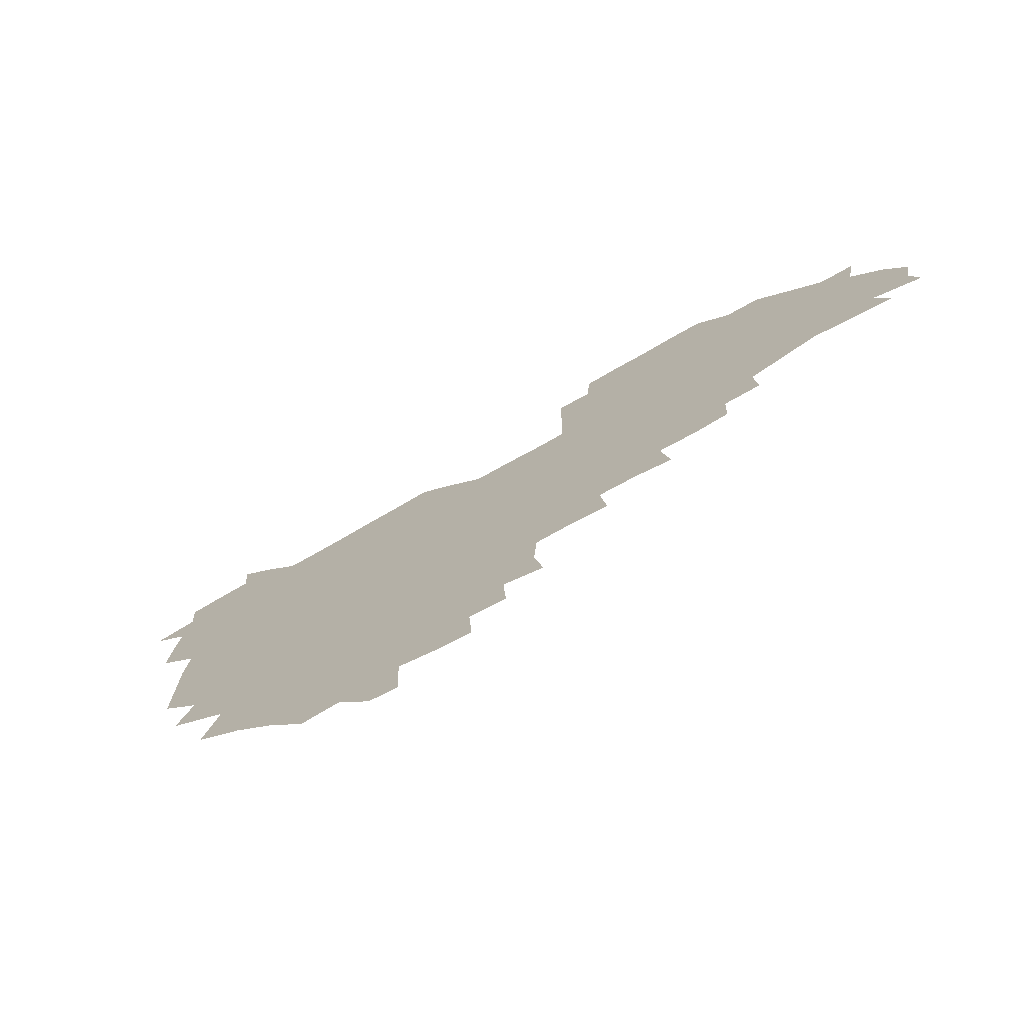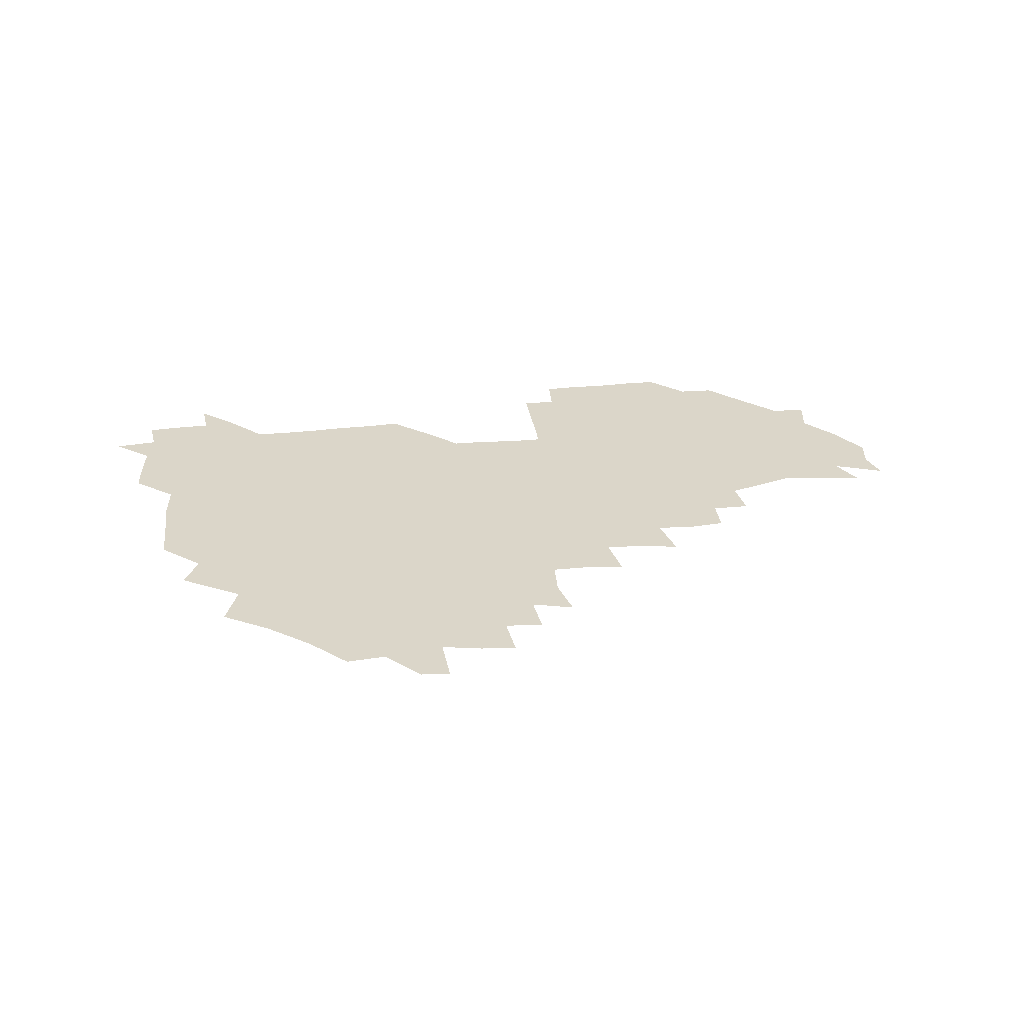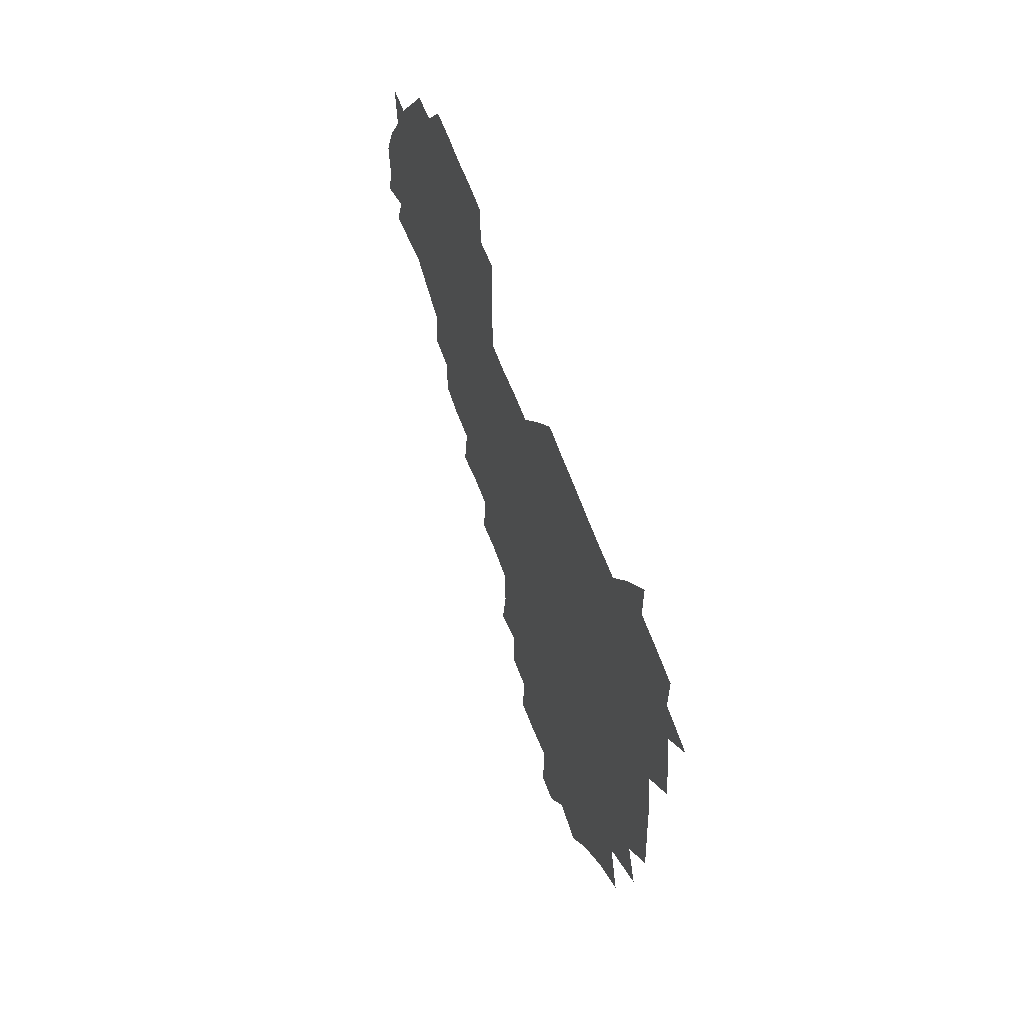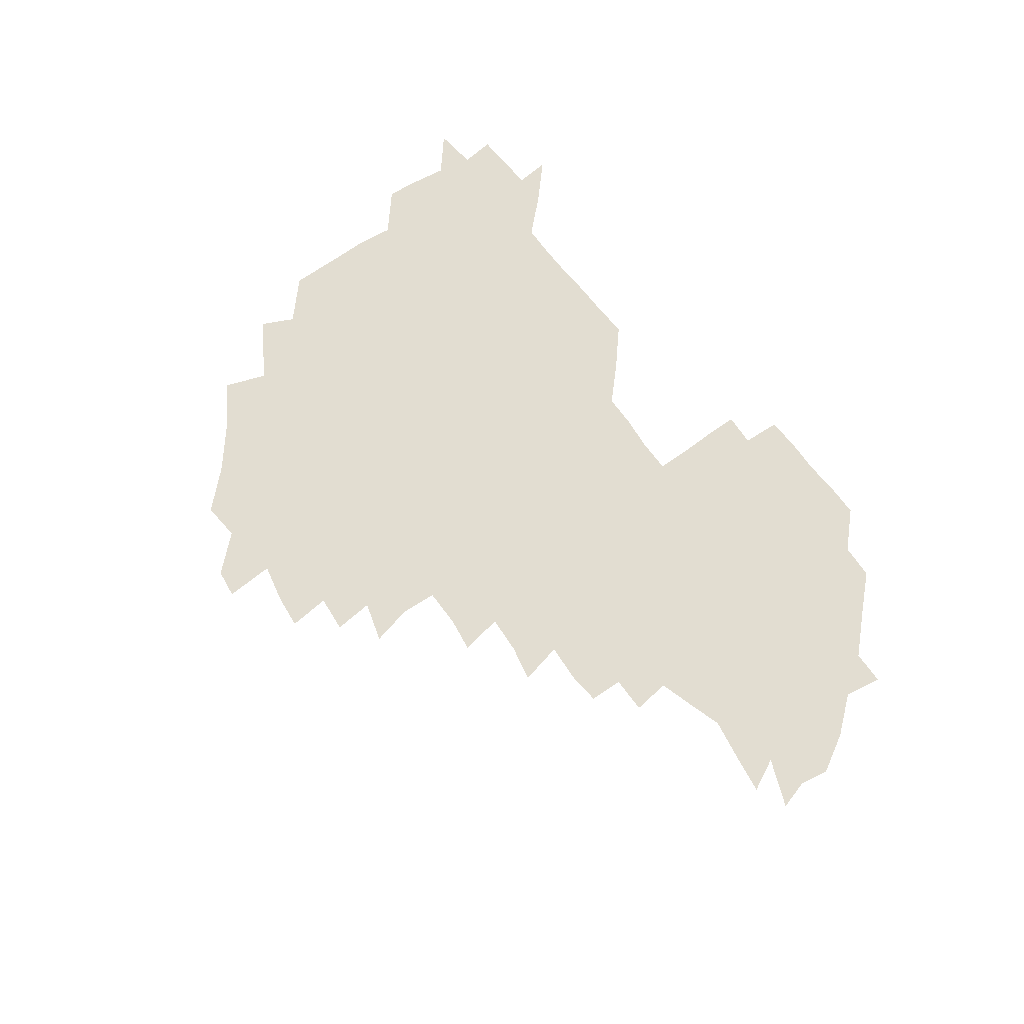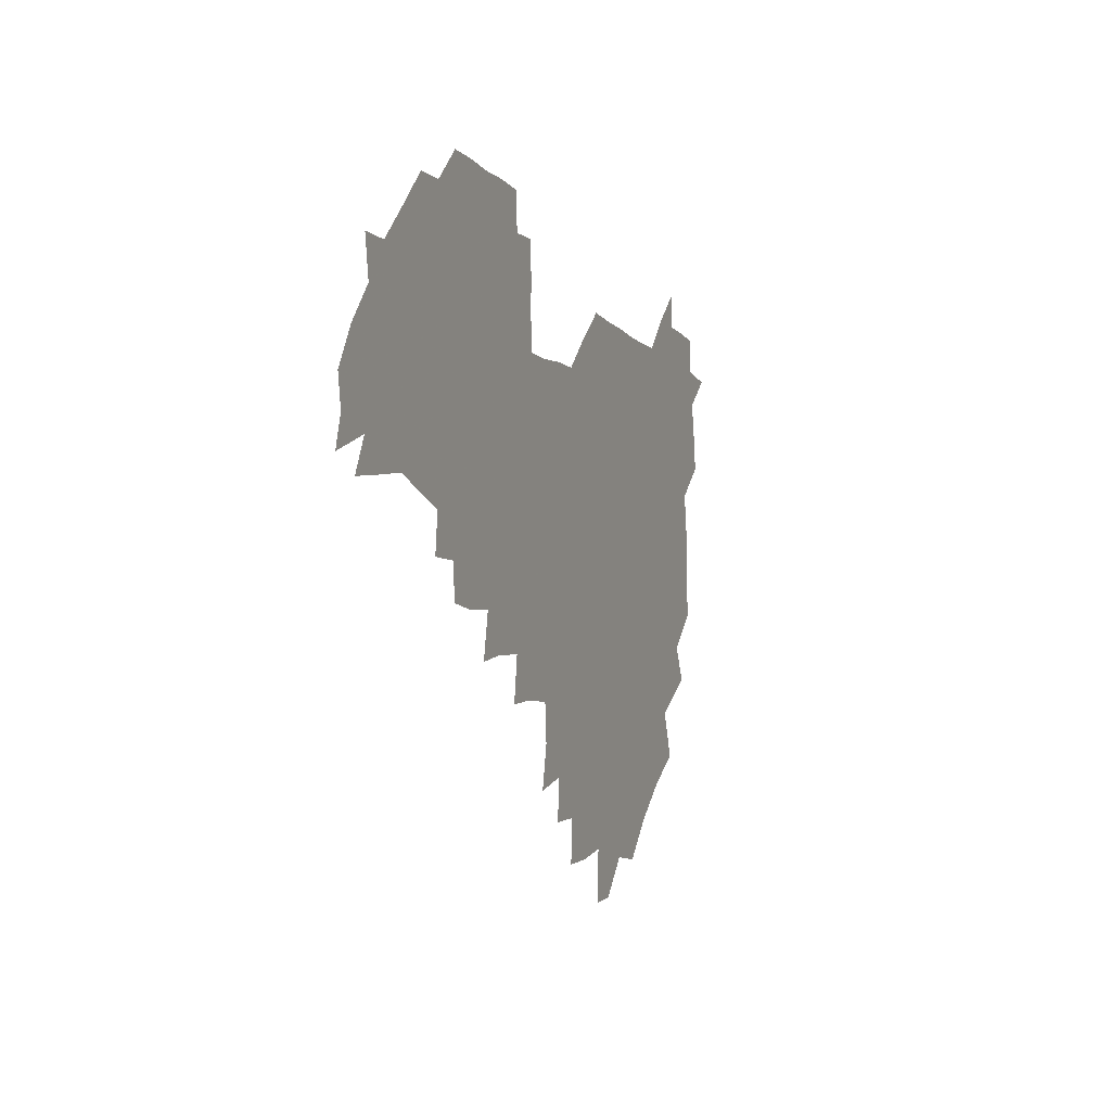
<metadata>
{"format":"obj","ext":"obj","renderer":"f3d","projection":"perspective","resolution":1024,"background":"white","views":[{"elev":-72.3,"azim":30.0,"up":"+Y"},{"elev":29.7,"azim":-9.0,"up":"+Z"},{"elev":50.7,"azim":-107.1,"up":"+Y"},{"elev":68.5,"azim":52.8,"up":"+Z"},{"elev":-6.3,"azim":110.6,"up":"+Y"}]}
</metadata>
<code>
v 209.8 267.9 0
v 221.3 224.1 0
v 222.9 237.9 0
v 225.5 254.2 0
v 228.9 269.8 0
v 227.7 284.6 0
v 234.9 153.3 0
v 235.2 165.8 0
v 235.7 178.7 0
v 236 192.6 0
v 238.2 209.1 0
v 240 225.1 0
v 239.9 240.1 0
v 241 255.3 0
v 242.3 270.7 0
v 242.3 285.4 0
v 244.4 123.1 0
v 251.6 137.3 0
v 254.5 151.8 0
v 255.1 165.7 0
v 253.7 180.1 0
v 253.7 194.9 0
v 253.7 209.8 0
v 256.1 225.6 0
v 255.1 240.5 0
v 255.1 255.4 0
v 255.6 270.2 0
v 257.3 285.6 0
v 256.3 300.8 0
v 262.7 87.7 0
v 269.9 106.4 0
v 270.4 122.4 0
v 275 137.7 0
v 276.9 152.1 0
v 274 166.8 0
v 271.2 181.2 0
v 268.4 195.6 0
v 270.1 210.5 0
v 271.1 225.7 0
v 270.7 240.7 0
v 271.1 255.7 0
v 271.8 270.8 0
v 272.1 285.8 0
v 282.4 74.57 0
v 287.8 93.26 0
v 287.8 107.5 0
v 288.1 122.6 0
v 289.6 137.7 0
v 288.9 151.7 0
v 290.5 166.4 0
v 287.7 181.4 0
v 285.8 196.2 0
v 285.6 211 0
v 284.5 225.8 0
v 285.3 240.6 0
v 285.3 255.5 0
v 286.3 270.2 0
v 300.5 59.02 0
v 302.8 78.3 0
v 302 92.29 0
v 302.6 107.5 0
v 302.9 122.5 0
v 303.9 137.6 0
v 302.8 151.6 0
v 304.3 166.2 0
v 304.6 180.8 0
v 302.2 196 0
v 302.3 210.8 0
v 301.6 225.8 0
v 300.7 240.6 0
v 301 255.3 0
v 300.9 269.8 0
v 316 42.13 0
v 317.5 62.71 0
v 317.3 78.13 0
v 317.1 92.7 0
v 317 107.4 0
v 317.3 122.3 0
v 318.6 138.2 0
v 319 152.5 0
v 318 166.4 0
v 318.1 181 0
v 318.4 195.7 0
v 317.7 210.6 0
v 318.4 225.3 0
v 317 240.4 0
v 316.4 255.3 0
v 315.8 270 0
v 333 43.44 0
v 332.2 64.38 0
v 332.2 78.98 0
v 331.7 92.96 0
v 332.5 108.9 0
v 332.1 122.9 0
v 332.1 137.1 0
v 332.1 151.9 0
v 333 167 0
v 332.8 181.1 0
v 332.6 195.6 0
v 332.1 210.6 0
v 332.1 225.4 0
v 332.1 240.2 0
v 332 254.9 0
v 330.5 270.7 0
v 347.3 27.07 0
v 346.8 47.62 0
v 346.3 64.11 0
v 346.5 79.48 0
v 346.2 93.04 0
v 346.4 108.7 0
v 346.2 122.1 0
v 346.4 137.4 0
v 346.5 152.6 0
v 346.7 167.2 0
v 346.7 181.2 0
v 346.6 195.9 0
v 346.5 210.6 0
v 346.1 225.5 0
v 346.8 240 0
v 346.5 254.8 0
v 345.8 270.7 0
v 360.1 25.36 0
v 359.4 47.11 0
v 360.7 61.6 0
v 360.6 78.58 0
v 360.7 93.43 0
v 360.6 108.2 0
v 360.8 122.7 0
v 360.8 137.3 0
v 360.9 152 0
v 361.1 166.6 0
v 361.1 181.3 0
v 361.1 196 0
v 361.1 210.7 0
v 361.2 225.3 0
v 361.1 240.2 0
v 360.7 255.1 0
v 360.8 271.4 0
v 361 286 0
v 376.6 43.13 0
v 375.6 61.32 0
v 374.8 79.43 0
v 375.2 92.91 0
v 375.3 107.4 0
v 375.1 122.6 0
v 375.7 136.7 0
v 375.7 151.5 0
v 375.5 167.1 0
v 375.7 181.4 0
v 375.8 196 0
v 375.8 210.8 0
v 375.8 225.5 0
v 376.3 241.5 0
v 376.5 257.3 0
v 391.9 41.48 0
v 390.5 59.85 0
v 389.7 77.72 0
v 389.7 92.47 0
v 389.8 107.4 0
v 389.9 122 0
v 390.7 136.1 0
v 390.8 150.8 0
v 389.8 167.4 0
v 390.1 181.7 0
v 390.4 196.1 0
v 390.5 210.8 0
v 390.6 225.6 0
v 391.5 242.5 0
v 406.9 58.21 0
v 405.6 75.8 0
v 404 92.07 0
v 405.3 106.2 0
v 405.4 121.1 0
v 406 135.6 0
v 405.8 150.9 0
v 405.7 166.1 0
v 405.3 181.3 0
v 405.2 196.2 0
v 405.3 210.8 0
v 405.3 225.2 0
v 406.2 242.1 0
v 423.6 70.36 0
v 419.7 88.66 0
v 421 104.8 0
v 422.4 119.1 0
v 420.9 135.9 0
v 421.1 150.5 0
v 420.5 166.3 0
v 420.3 181.2 0
v 419.9 196.3 0
v 419.9 210.8 0
v 420.2 225.5 0
v 421.2 240.6 0
v 438.5 104.7 0
v 436.7 121.2 0
v 436.7 135.3 0
v 436 150.6 0
v 435.2 166.5 0
v 435.4 180.9 0
v 434.2 196.5 0
v 435.3 210.9 0
v 434.9 225.3 0
v 436.2 240.4 0
v 436.7 254.7 0
v 436.7 271.1 0
v 437 285.4 0
v 453.7 102.4 0
v 451 121.4 0
v 451.1 136.1 0
v 450.6 151.3 0
v 450.1 166.5 0
v 450 181.2 0
v 449.3 196.3 0
v 450.2 210.7 0
v 449.3 225.2 0
v 450.1 239.8 0
v 450.5 254.4 0
v 451.1 269.9 0
v 451.6 284.5 0
v 452.9 301.2 0
v 468 120.3 0
v 465.8 136.7 0
v 465.3 151.6 0
v 464.2 167.4 0
v 464.4 181.7 0
v 464.9 196.2 0
v 464.1 211 0
v 462.5 225 0
v 465.3 240.5 0
v 465.9 255.4 0
v 465.2 269.6 0
v 465.8 284.4 0
v 467.5 301.7 0
v 484.1 116.7 0
v 480.2 136 0
v 479.9 151.8 0
v 480.3 166.4 0
v 479.5 181.6 0
v 479.9 196.2 0
v 479.9 210.9 0
v 479.6 225.8 0
v 480.7 240.8 0
v 480 255.3 0
v 480.6 270.2 0
v 481.2 285.2 0
v 482.3 300.9 0
v 497.3 134.8 0
v 495.6 151.6 0
v 494.7 167 0
v 494.4 181.6 0
v 494.7 196.2 0
v 495.3 210.9 0
v 495 225.7 0
v 495.3 240.6 0
v 495.4 255.4 0
v 496.8 270.9 0
v 496.1 285.2 0
v 498 301.6 0
v 511.9 135.9 0
v 512.5 151 0
v 510.4 166.9 0
v 510.2 181.6 0
v 508 196.8 0
v 508.6 210.7 0
v 510.6 225.9 0
v 509.9 240.5 0
v 510.2 255.3 0
v 512 271 0
v 510.1 284.9 0
v 513 301.2 0
v 528.9 150.7 0
v 527.2 167.4 0
v 525.6 182 0
v 525.8 196.5 0
v 524.2 211.2 0
v 525 225.7 0
v 523.6 240.4 0
v 524.4 254.8 0
v 525.7 270.3 0
v 528.1 286.1 0
v 542.4 171.8 0
v 540.3 183.5 0
v 539.6 197 0
v 538.7 211.3 0
v 538.3 225.6 0
v 541.3 240.6 0
v 539.9 255.2 0
v 541.3 270 0
v 543.5 285.3 0
v 558.1 176.5 0
v 555.6 186.2 0
v 553.7 197.9 0
v 553.3 211.3 0
v 554.4 225.4 0
v 556.4 239.9 0
v 556.4 254.8 0
v 558.3 269.5 0
v 580.2 172.6 0
v 568.8 187.5 0
v 568 198.5 0
v 568.3 210.9 0
v 570.1 224.4 0
v 570.1 238.9 0
v 573.5 253.7 0
v 594.7 170.4 0
v 587.6 185.2 0
v 584.2 197.9 0
v 583.1 210.6 0
v 584 222.3 0
v 585.5 236.4 0
v 588.7 253.1 0
v 609.2 176.4 0
v 605.5 189.9 0
v 608 203 0
v 598.5 220.2 0
f 4 5 1
f 11 12 2
f 2 12 3
f 12 13 3
f 3 13 4
f 13 14 4
f 4 14 5
f 14 15 5
f 5 15 6
f 15 16 6
f 18 19 7
f 7 19 8
f 19 20 8
f 8 20 9
f 20 21 9
f 9 21 10
f 21 22 10
f 10 22 11
f 22 23 11
f 11 23 12
f 23 24 12
f 12 24 13
f 24 25 13
f 13 25 14
f 25 26 14
f 14 26 15
f 26 27 15
f 15 27 16
f 27 28 16
f 31 32 17
f 17 32 18
f 32 33 18
f 18 33 19
f 33 34 19
f 19 34 20
f 34 35 20
f 20 35 21
f 35 36 21
f 21 36 22
f 36 37 22
f 22 37 23
f 37 38 23
f 23 38 24
f 38 39 24
f 24 39 25
f 39 40 25
f 25 40 26
f 40 41 26
f 26 41 27
f 41 42 27
f 27 42 28
f 42 43 28
f 28 43 29
f 44 45 30
f 30 45 31
f 45 46 31
f 31 46 32
f 46 47 32
f 32 47 33
f 47 48 33
f 33 48 34
f 48 49 34
f 34 49 35
f 49 50 35
f 35 50 36
f 50 51 36
f 36 51 37
f 51 52 37
f 37 52 38
f 52 53 38
f 38 53 39
f 53 54 39
f 39 54 40
f 54 55 40
f 40 55 41
f 55 56 41
f 41 56 42
f 56 57 42
f 42 57 43
f 58 59 44
f 44 59 45
f 59 60 45
f 45 60 46
f 60 61 46
f 46 61 47
f 61 62 47
f 47 62 48
f 62 63 48
f 48 63 49
f 63 64 49
f 49 64 50
f 64 65 50
f 50 65 51
f 65 66 51
f 51 66 52
f 66 67 52
f 52 67 53
f 67 68 53
f 53 68 54
f 68 69 54
f 54 69 55
f 69 70 55
f 55 70 56
f 70 71 56
f 56 71 57
f 71 72 57
f 73 74 58
f 58 74 59
f 74 75 59
f 59 75 60
f 75 76 60
f 60 76 61
f 76 77 61
f 61 77 62
f 77 78 62
f 62 78 63
f 78 79 63
f 63 79 64
f 79 80 64
f 64 80 65
f 80 81 65
f 65 81 66
f 81 82 66
f 66 82 67
f 82 83 67
f 67 83 68
f 83 84 68
f 68 84 69
f 84 85 69
f 69 85 70
f 85 86 70
f 70 86 71
f 86 87 71
f 71 87 72
f 87 88 72
f 73 89 74
f 89 90 74
f 74 90 75
f 90 91 75
f 75 91 76
f 91 92 76
f 76 92 77
f 92 93 77
f 77 93 78
f 93 94 78
f 78 94 79
f 94 95 79
f 79 95 80
f 95 96 80
f 80 96 81
f 96 97 81
f 81 97 82
f 97 98 82
f 82 98 83
f 98 99 83
f 83 99 84
f 99 100 84
f 84 100 85
f 100 101 85
f 85 101 86
f 101 102 86
f 86 102 87
f 102 103 87
f 87 103 88
f 103 104 88
f 105 106 89
f 89 106 90
f 106 107 90
f 90 107 91
f 107 108 91
f 91 108 92
f 108 109 92
f 92 109 93
f 109 110 93
f 93 110 94
f 110 111 94
f 94 111 95
f 111 112 95
f 95 112 96
f 112 113 96
f 96 113 97
f 113 114 97
f 97 114 98
f 114 115 98
f 98 115 99
f 115 116 99
f 99 116 100
f 116 117 100
f 100 117 101
f 117 118 101
f 101 118 102
f 118 119 102
f 102 119 103
f 119 120 103
f 103 120 104
f 120 121 104
f 105 122 106
f 122 123 106
f 106 123 107
f 123 124 107
f 107 124 108
f 124 125 108
f 108 125 109
f 125 126 109
f 109 126 110
f 126 127 110
f 110 127 111
f 127 128 111
f 111 128 112
f 128 129 112
f 112 129 113
f 129 130 113
f 113 130 114
f 130 131 114
f 114 131 115
f 131 132 115
f 115 132 116
f 132 133 116
f 116 133 117
f 133 134 117
f 117 134 118
f 134 135 118
f 118 135 119
f 135 136 119
f 119 136 120
f 136 137 120
f 120 137 121
f 137 138 121
f 123 140 124
f 140 141 124
f 124 141 125
f 141 142 125
f 125 142 126
f 142 143 126
f 126 143 127
f 143 144 127
f 127 144 128
f 144 145 128
f 128 145 129
f 145 146 129
f 129 146 130
f 146 147 130
f 130 147 131
f 147 148 131
f 131 148 132
f 148 149 132
f 132 149 133
f 149 150 133
f 133 150 134
f 150 151 134
f 134 151 135
f 151 152 135
f 135 152 136
f 152 153 136
f 136 153 137
f 153 154 137
f 137 154 138
f 140 155 141
f 155 156 141
f 141 156 142
f 156 157 142
f 142 157 143
f 157 158 143
f 143 158 144
f 158 159 144
f 144 159 145
f 159 160 145
f 145 160 146
f 160 161 146
f 146 161 147
f 161 162 147
f 147 162 148
f 162 163 148
f 148 163 149
f 163 164 149
f 149 164 150
f 164 165 150
f 150 165 151
f 165 166 151
f 151 166 152
f 166 167 152
f 152 167 153
f 167 168 153
f 153 168 154
f 156 169 157
f 169 170 157
f 157 170 158
f 170 171 158
f 158 171 159
f 171 172 159
f 159 172 160
f 172 173 160
f 160 173 161
f 173 174 161
f 161 174 162
f 174 175 162
f 162 175 163
f 175 176 163
f 163 176 164
f 176 177 164
f 164 177 165
f 177 178 165
f 165 178 166
f 178 179 166
f 166 179 167
f 179 180 167
f 167 180 168
f 180 181 168
f 170 182 171
f 182 183 171
f 171 183 172
f 183 184 172
f 172 184 173
f 184 185 173
f 173 185 174
f 185 186 174
f 174 186 175
f 186 187 175
f 175 187 176
f 187 188 176
f 176 188 177
f 188 189 177
f 177 189 178
f 189 190 178
f 178 190 179
f 190 191 179
f 179 191 180
f 191 192 180
f 180 192 181
f 192 193 181
f 184 194 185
f 194 195 185
f 185 195 186
f 195 196 186
f 186 196 187
f 196 197 187
f 187 197 188
f 197 198 188
f 188 198 189
f 198 199 189
f 189 199 190
f 199 200 190
f 190 200 191
f 200 201 191
f 191 201 192
f 201 202 192
f 192 202 193
f 202 203 193
f 194 207 195
f 207 208 195
f 195 208 196
f 208 209 196
f 196 209 197
f 209 210 197
f 197 210 198
f 210 211 198
f 198 211 199
f 211 212 199
f 199 212 200
f 212 213 200
f 200 213 201
f 213 214 201
f 201 214 202
f 214 215 202
f 202 215 203
f 215 216 203
f 203 216 204
f 216 217 204
f 204 217 205
f 217 218 205
f 205 218 206
f 218 219 206
f 208 221 209
f 221 222 209
f 209 222 210
f 222 223 210
f 210 223 211
f 223 224 211
f 211 224 212
f 224 225 212
f 212 225 213
f 225 226 213
f 213 226 214
f 226 227 214
f 214 227 215
f 227 228 215
f 215 228 216
f 228 229 216
f 216 229 217
f 229 230 217
f 217 230 218
f 230 231 218
f 218 231 219
f 231 232 219
f 219 232 220
f 232 233 220
f 221 234 222
f 234 235 222
f 222 235 223
f 235 236 223
f 223 236 224
f 236 237 224
f 224 237 225
f 237 238 225
f 225 238 226
f 238 239 226
f 226 239 227
f 239 240 227
f 227 240 228
f 240 241 228
f 228 241 229
f 241 242 229
f 229 242 230
f 242 243 230
f 230 243 231
f 243 244 231
f 231 244 232
f 244 245 232
f 232 245 233
f 245 246 233
f 235 247 236
f 247 248 236
f 236 248 237
f 248 249 237
f 237 249 238
f 249 250 238
f 238 250 239
f 250 251 239
f 239 251 240
f 251 252 240
f 240 252 241
f 252 253 241
f 241 253 242
f 253 254 242
f 242 254 243
f 254 255 243
f 243 255 244
f 255 256 244
f 244 256 245
f 256 257 245
f 245 257 246
f 257 258 246
f 247 259 248
f 259 260 248
f 248 260 249
f 260 261 249
f 249 261 250
f 261 262 250
f 250 262 251
f 262 263 251
f 251 263 252
f 263 264 252
f 252 264 253
f 264 265 253
f 253 265 254
f 265 266 254
f 254 266 255
f 266 267 255
f 255 267 256
f 267 268 256
f 256 268 257
f 268 269 257
f 257 269 258
f 269 270 258
f 260 271 261
f 271 272 261
f 261 272 262
f 272 273 262
f 262 273 263
f 273 274 263
f 263 274 264
f 274 275 264
f 264 275 265
f 275 276 265
f 265 276 266
f 276 277 266
f 266 277 267
f 277 278 267
f 267 278 268
f 278 279 268
f 268 279 269
f 279 280 269
f 269 280 270
f 272 281 273
f 281 282 273
f 273 282 274
f 282 283 274
f 274 283 275
f 283 284 275
f 275 284 276
f 284 285 276
f 276 285 277
f 285 286 277
f 277 286 278
f 286 287 278
f 278 287 279
f 287 288 279
f 279 288 280
f 288 289 280
f 281 290 282
f 290 291 282
f 282 291 283
f 291 292 283
f 283 292 284
f 292 293 284
f 284 293 285
f 293 294 285
f 285 294 286
f 294 295 286
f 286 295 287
f 295 296 287
f 287 296 288
f 296 297 288
f 288 297 289
f 290 298 291
f 298 299 291
f 291 299 292
f 299 300 292
f 292 300 293
f 300 301 293
f 293 301 294
f 301 302 294
f 294 302 295
f 302 303 295
f 295 303 296
f 303 304 296
f 296 304 297
f 298 305 299
f 305 306 299
f 299 306 300
f 306 307 300
f 300 307 301
f 307 308 301
f 301 308 302
f 308 309 302
f 302 309 303
f 309 310 303
f 303 310 304
f 310 311 304
f 306 312 307
f 312 313 307
f 307 313 308
f 313 314 308
f 308 314 309
f 314 315 309
f 309 315 310

</code>
